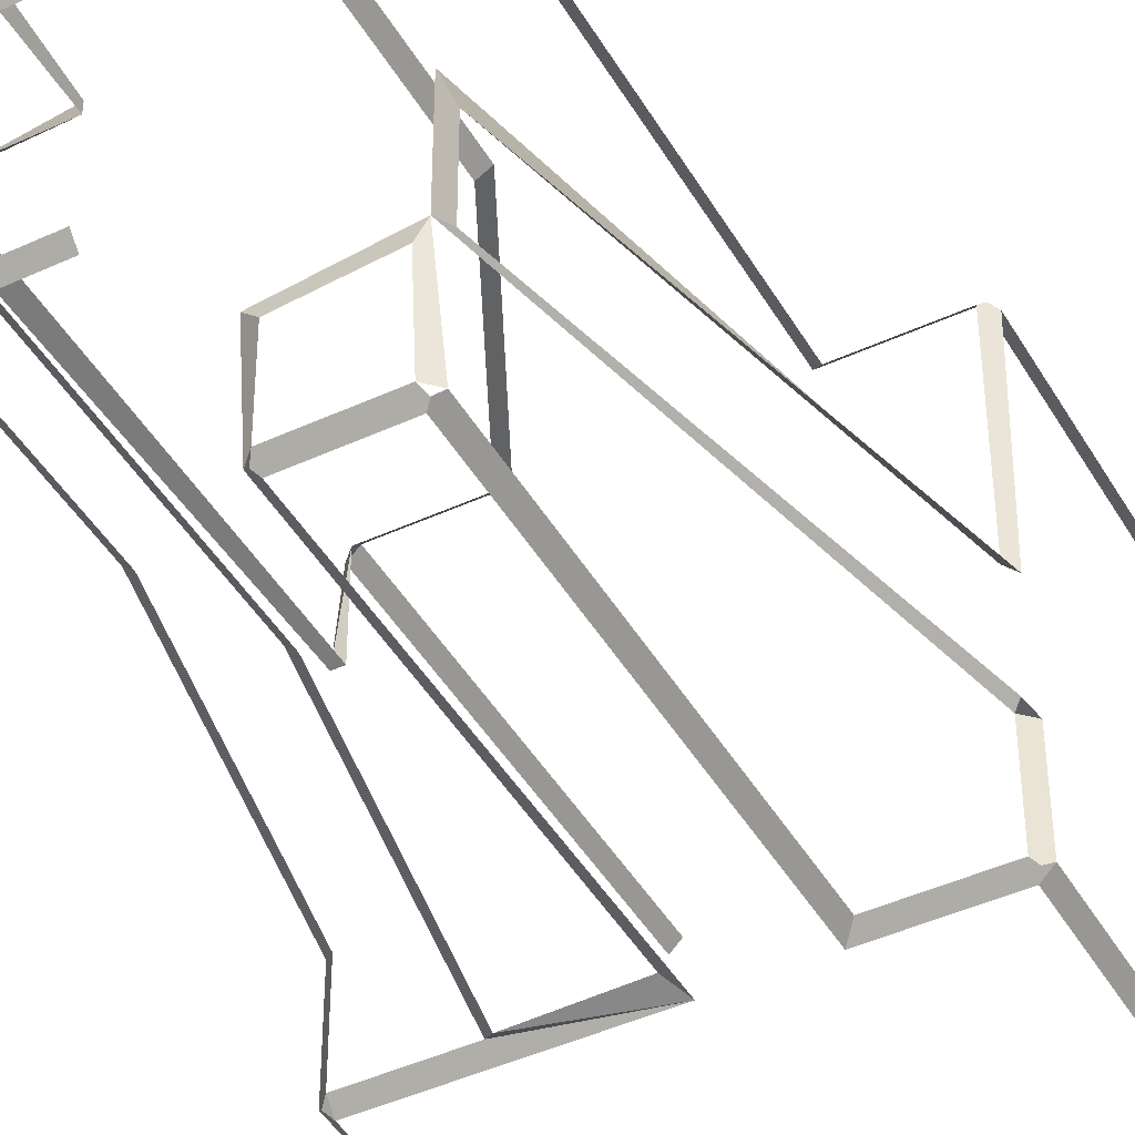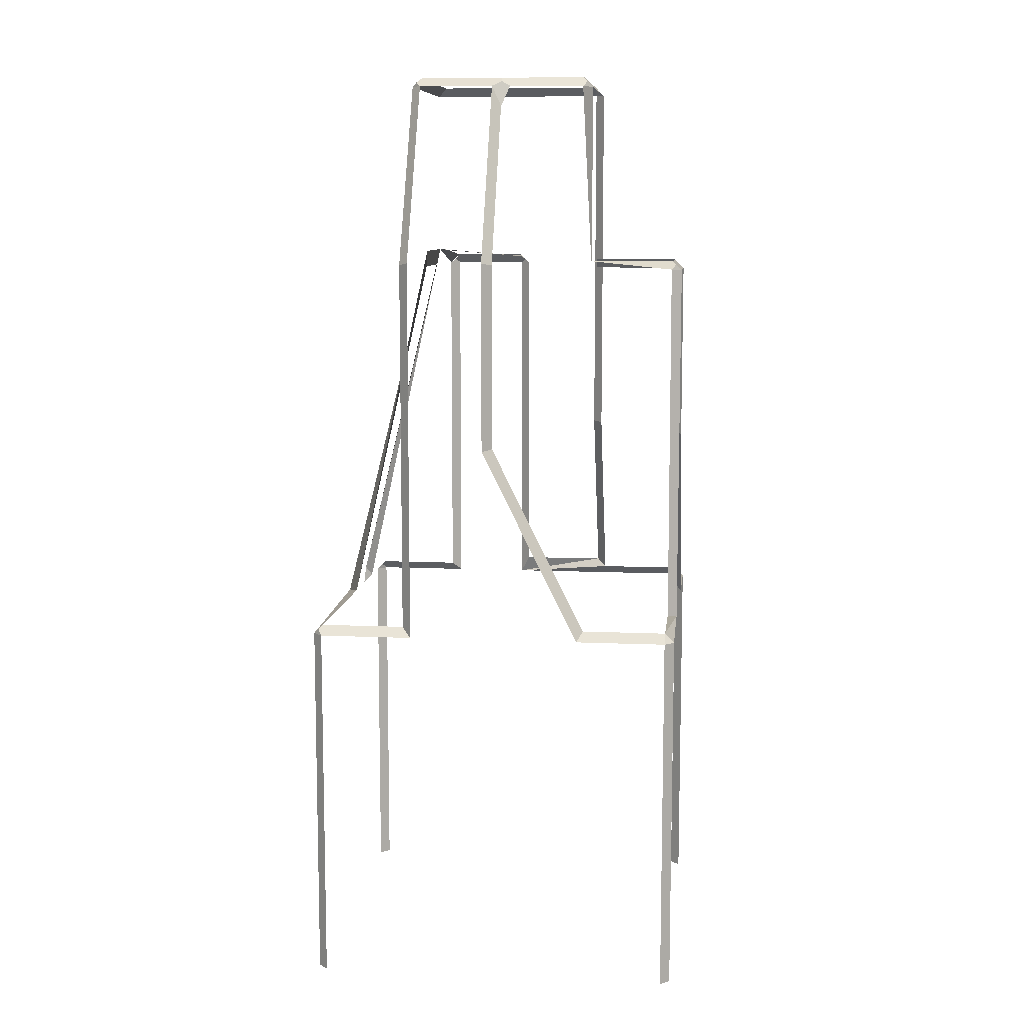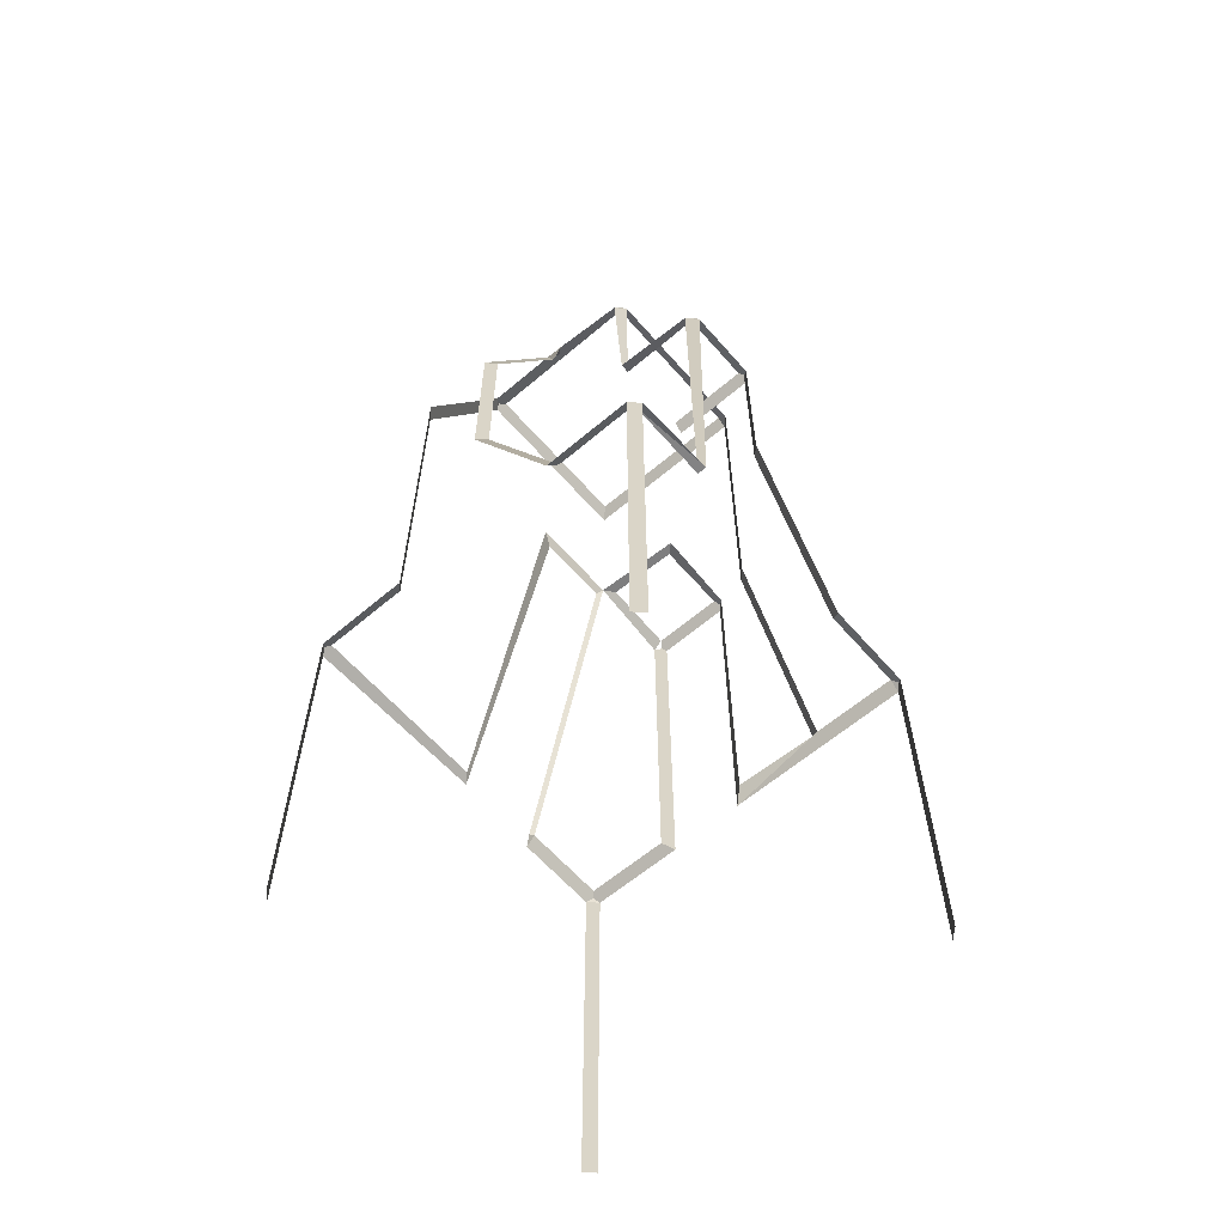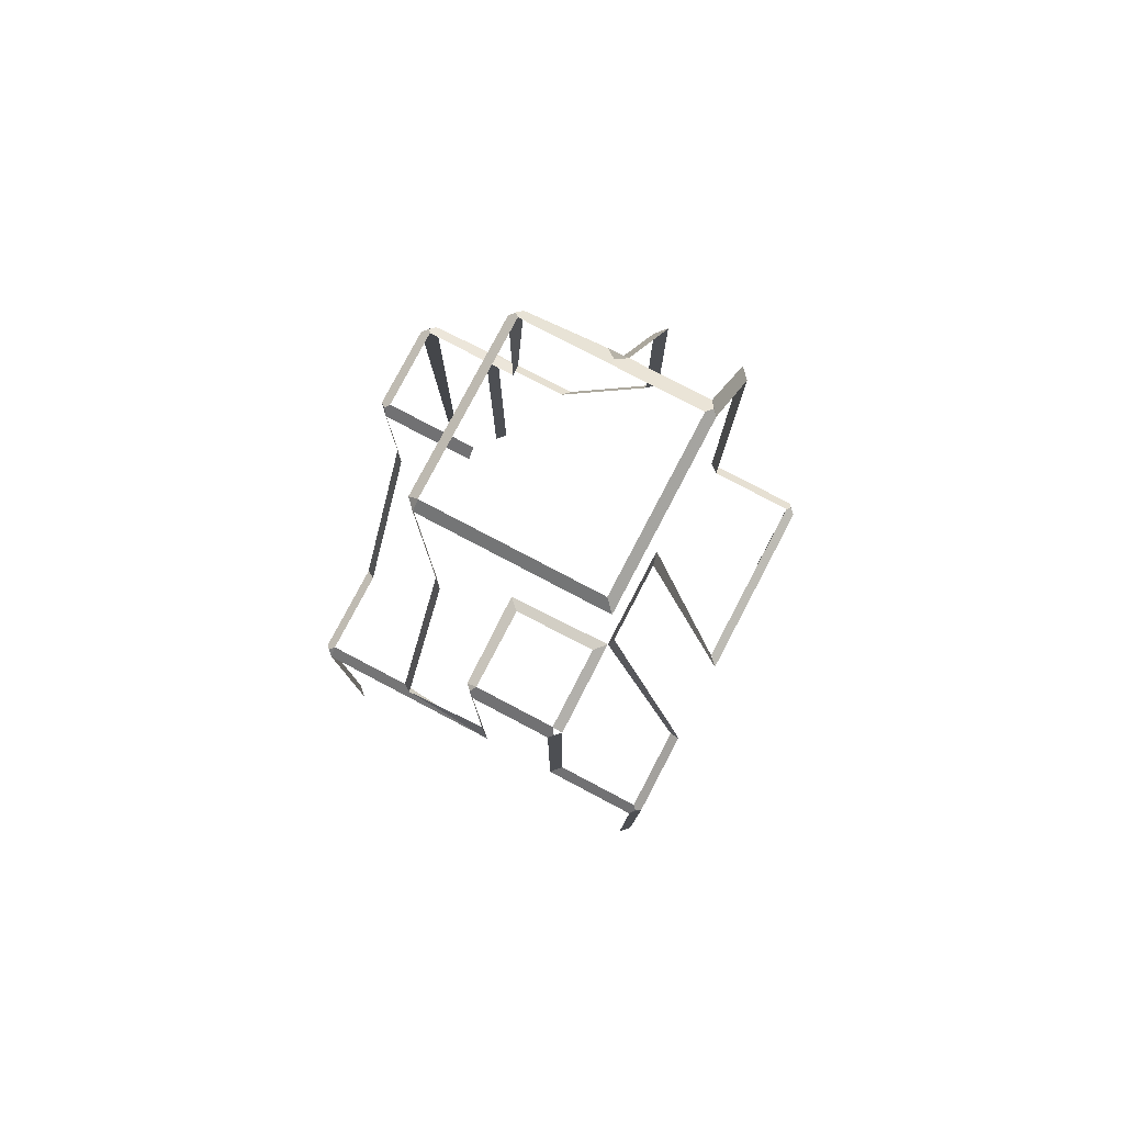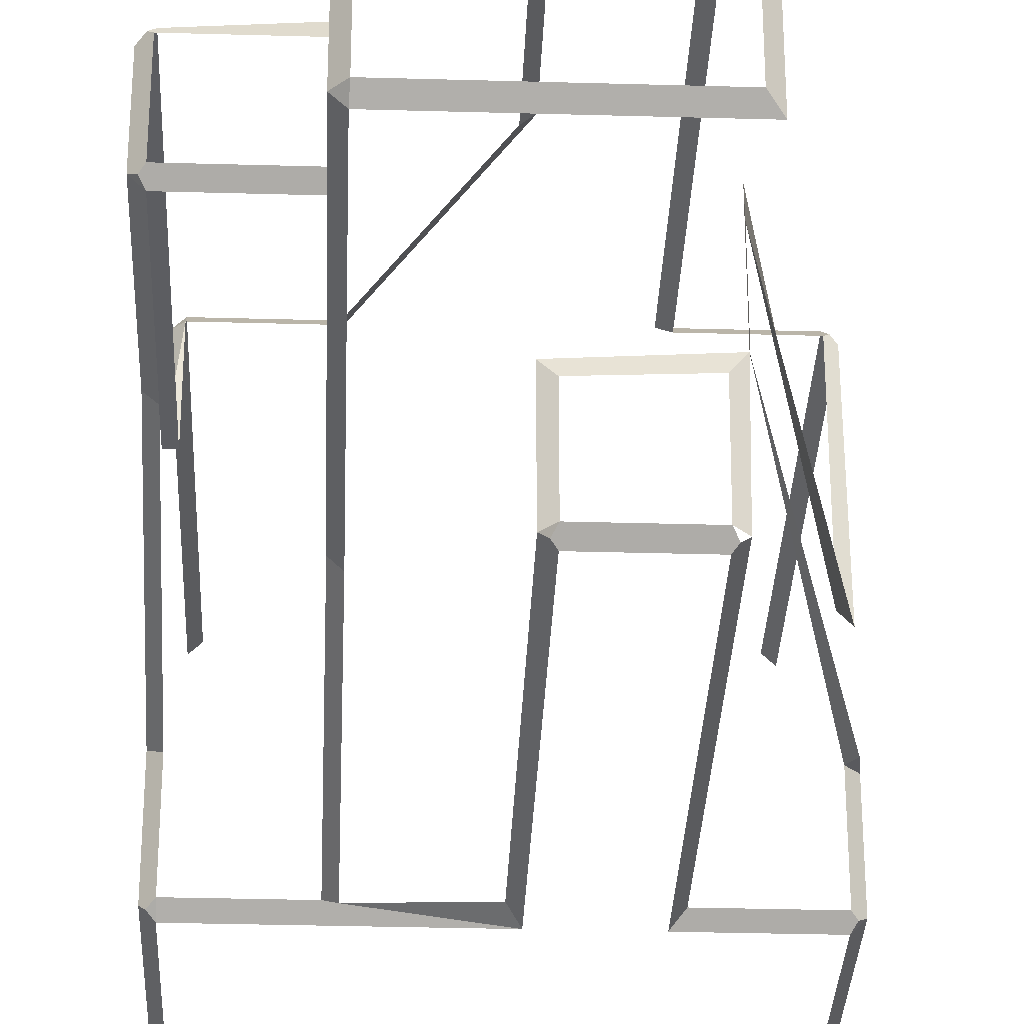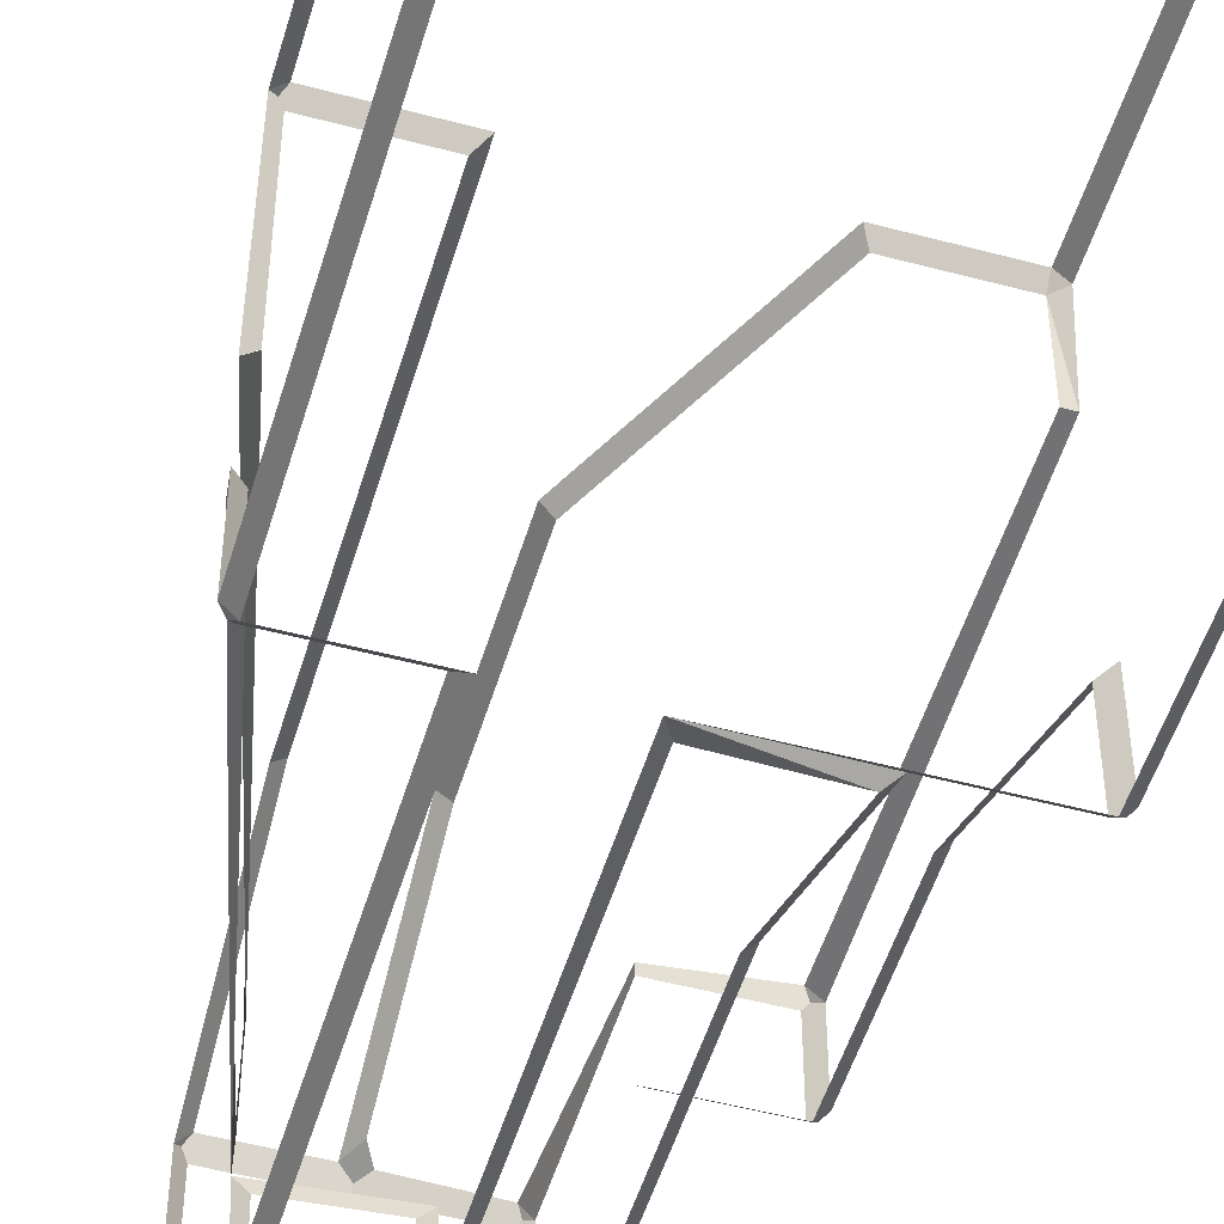
<metadata>
{"format":"obj","ext":"obj","renderer":"f3d","projection":"perspective","resolution":1024,"background":"white","views":[{"elev":-44.2,"azim":-151.6,"up":"+Z"},{"elev":9.3,"azim":6.6,"up":"+Y"},{"elev":-61.2,"azim":40.9,"up":"+Y"},{"elev":79.6,"azim":-152.3,"up":"+Y"},{"elev":-31.7,"azim":177.7,"up":"+Z"},{"elev":-50.7,"azim":-16.3,"up":"+Z"}]}
</metadata>
<code>
o Cube.001
v 1.5 9 0.15
v 1.5 8.85 0
v 2.85 9 0.15
v 2.85 9 1.35
v 1.5 9 1.35
v 3 2.85 -2.85
v 2.85 -3 -3
v 3 -3 -2.85
v 2.85 3 -1.5
v 3 2.85 -1.407
v 3 5.965 0.15
v 2.85 6 0
v 3 8.85 0.15
v 2.85 8.85 0
v 2.913 8.937 0.0866
v 1.5 3 -2.842
v 1.5 5.984 -1.35
v 1.356 6 -1.5
v 0 12 1.35
v -1.35 12 -1.35
v -1.5 11.86 -1.5
v 1.5 11.84 -1.35
v 1.356 11.86 -1.5
v 1.35 12 -1.35
v 1.35 12 1.35
v -1.35 12 1.35
v 2.85 2.85 -3
v 2.85 3 -2.842
v 2.937 2.913 -2.913
v -2.85 3 -2.85
v -0.15 2.85 -3
v 0 3.134 -2.891
v -1.35 8.85 -3
v -2.85 3 -1.5
v -3 2.85 -1.5
v -1.35 2.85 -3
v -1.5 3 -2.85
v -0.15 8.85 -3
v 1.356 3.134 -2.933
v -2.845 3 0
v -3 2.985 -0.15
v -1.536 8.854 -0.15
v -1.5 9.127 0
v -1.536 8.854 -1.35
v -2.964 3.146 -1.5
v -2.85 3 -1.5
v -0.1495 9.013 -1.65
v 0.01267 8.999 -1.5
v -1.5 8.849 -2.85
v -1.35 9 -2.85
v -1.413 8.913 -2.937
v -0.15 9 -2.85
v 0 8.85 -2.851
v -0.0866 8.913 -2.937
v -1.5 9.128 -1.486
v -1.351 9.101 -1.649
v -2.85 3 2.85
v -1.35 2.85 3
v -1.5 3 2.85
v -1.5 8.965 2.85
v -1.35 9 3
v -1.5 11.86 1.403
v -1.35 11.86 1.571
v -1.426 11.93 1.462
v -3 2.985 -0.15
v -2.85 3 0.004479
v 2.85 2.85 3
v 3 2.85 2.85
v 2.85 3 2.85
v 3 -3 2.85
v 2.85 -3 3
v 1.5 3 2.85
v 1.407 2.85 3
v -0.15 5.965 3
v 0 6 2.85
v 0 8.965 2.85
v -0.15 9 3
v -0.15 11.86 1.571
v 0 11.53 1.567
v 0.1498 11.86 1.564
v 0 11.94 1.444
v 2.838 8.866 1.5
v 3 8.85 1.338
v 2.906 8.944 1.406
v 3 3 1.5
v 2.85 3 1.5
v -3 -3 -2.85
v -2.85 -3 -3
v -2.85 -3 3
v -3 -3 2.85
v -2.85 2.85 -3
v -3 2.85 -2.85
v -2.913 2.937 -2.913
v -3 2.856 2.85
v -2.85 2.85 3
v -2.913 2.937 2.913
v 1.5 9 1.35
v 1.5 9 1.5
v 1.35 11.84 1.507
v 1.5 11.84 1.35
v 1.415 11.93 1.415
f 3 4 84 83 13 15
f 34 35 45 46
f 31 38 54 53 32
f 29 28 9 10 6
f 21 62 64 26 20
f 33 36 37 49 51
f 1 3 15 14 2
f 81 80 99 101 25 19
f 13 14 15
f 6 8 7 27 29
f 9 12 11 10
f 13 11 12 14
f 44 42 43 55
f 22 23 24
f 27 28 29
f 22 17 18 23
f 20 24 23 21
f 24 25 101 100 22
f 17 16 39 18
f 57 66 65 94 96
f 34 30 93 92 35
f 55 46 45 44
f 51 50 52 54 38 33
f 40 43 42 41
f 64 63 78 81 19 26
f 86 69 85
f 52 53 54
f 52 47 48 53
f 49 55 56 50
f 55 48 47 56
f 62 63 64
f 58 61 60 59
f 62 60 61 63
f 59 57 96 95 58
f 67 68 69
f 78 79 80 81
f 67 71 70 68
f 69 72 73 67
f 72 75 74 73
f 77 74 75 76
f 76 79 78 77
f 30 37 36 91 93
f 82 83 84
f 82 86 85 83
f 91 92 93
f 94 95 96
f 87 92 91 88
f 89 95 94 90
f 99 100 101
f 99 98 97 100
f 97 98 82 84 4 5
f 32 39 31
f 16 31 39
f 27 31 16 28
f 69 68 85

</code>
